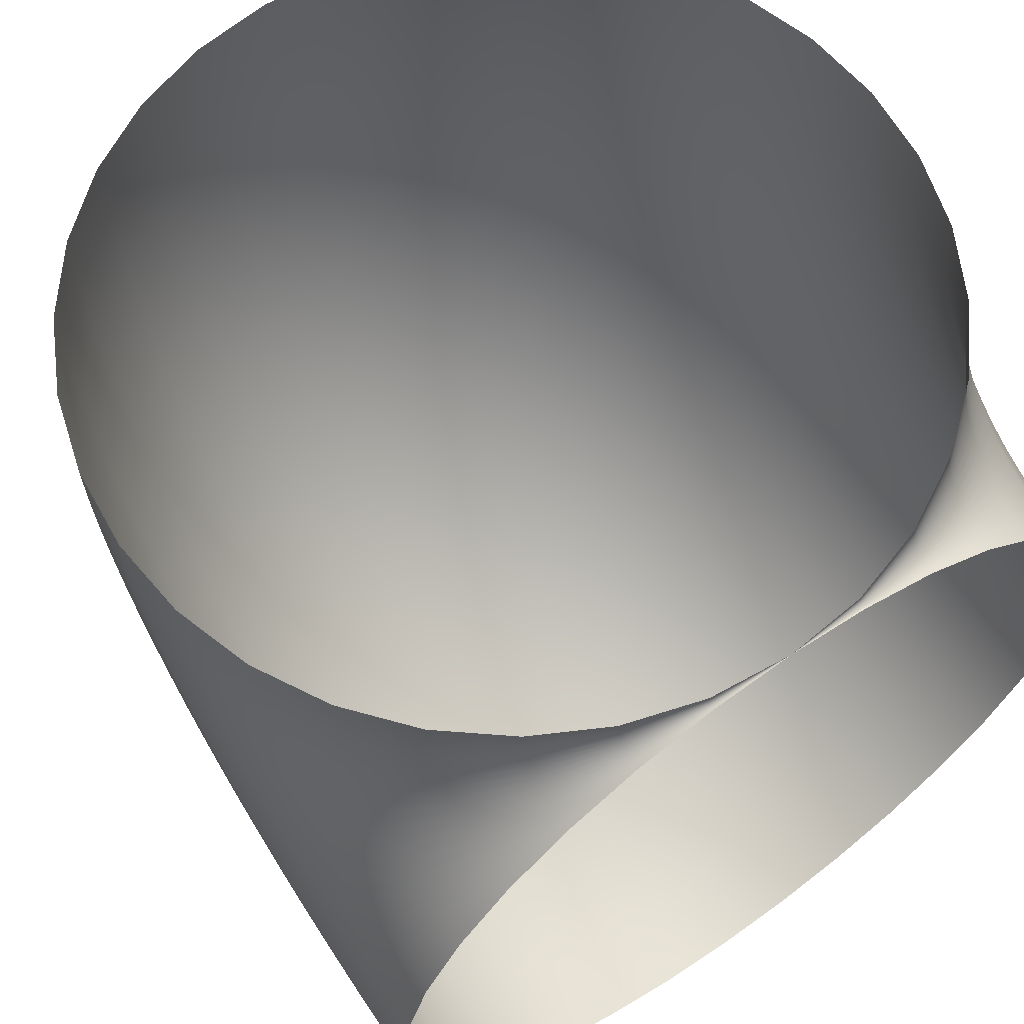
<metadata>
{"format":"obj","ext":"obj","renderer":"f3d","projection":"perspective","resolution":1024,"background":"white","views":[{"elev":63.7,"azim":55.1,"up":"+Z"}]}
</metadata>
<code>
o Cylinder
v 0 -20 20
v 3.902 -19.62 20
v 7.654 -18.48 20
v 11.11 -16.63 20
v 14.14 -14.14 20
v 16.63 -11.11 20
v 18.48 -7.654 20
v 19.62 -3.902 20
v 20 2e-06 20
v 19.62 3.902 20
v 18.48 7.654 20
v 16.63 11.11 20
v 14.14 14.14 20
v 11.11 16.63 20
v 7.654 18.48 20
v 3.902 19.62 20
v -7e-06 20 20
v -3.902 19.62 20
v -7.654 18.48 20
v -11.11 16.63 20
v -14.14 14.14 20
v -16.63 11.11 20
v -18.48 7.654 20
v -19.62 3.902 20
v -20 -1.4e-05 20
v -19.62 -3.902 20
v -18.48 -7.654 20
v -16.63 -11.11 20
v -14.14 -14.14 20
v -11.11 -16.63 20
v -7.654 -18.48 20
v -3.902 -19.62 20
v 0.09631 -20 18.04
v 3.979 -19.62 18.42
v 7.713 -18.48 18.79
v 11.15 -16.63 19.13
v 14.17 -14.14 19.43
v 16.65 -11.11 19.67
v 18.48 -7.654 19.85
v 19.62 -3.902 19.96
v 20 2e-06 20
v 19.62 3.902 19.96
v 18.48 7.654 19.85
v 16.65 11.11 19.67
v 14.17 14.14 19.43
v 11.15 16.63 19.13
v 7.713 18.48 18.79
v 3.979 19.62 18.42
v 0.0963 20 18.04
v -3.787 19.62 17.66
v -7.521 18.48 17.29
v -10.96 16.63 16.95
v -13.98 14.14 16.65
v -16.45 11.11 16.41
v -18.29 7.654 16.23
v -19.42 3.902 16.12
v -19.81 -1.4e-05 16.08
v -19.42 -3.902 16.12
v -18.29 -7.654 16.23
v -16.45 -11.11 16.41
v -13.98 -14.14 16.65
v -10.96 -16.63 16.95
v -7.52 -18.48 17.29
v -3.787 -19.62 17.66
v 0.3843 -20 16.1
v 4.211 -19.62 16.86
v 7.891 -18.48 17.59
v 11.28 -16.63 18.27
v 14.25 -14.14 18.86
v 16.69 -11.11 19.34
v 18.51 -7.654 19.7
v 19.62 -3.902 19.93
v 20 2e-06 20
v 19.62 3.902 19.93
v 18.51 7.654 19.7
v 16.69 11.11 19.34
v 14.25 14.14 18.86
v 11.28 16.63 18.27
v 7.891 18.48 17.59
v 4.211 19.62 16.86
v 0.3843 20 16.1
v -3.443 19.62 15.34
v -7.122 18.48 14.61
v -10.51 16.63 13.93
v -13.49 14.14 13.34
v -15.93 11.11 12.85
v -17.74 7.654 12.49
v -18.85 3.902 12.27
v -19.23 -1.4e-05 12.2
v -18.85 -3.902 12.27
v -17.74 -7.654 12.49
v -15.93 -11.11 12.85
v -13.49 -14.14 13.34
v -10.51 -16.63 13.93
v -7.122 -18.48 14.61
v -3.443 -19.62 15.34
v 0.8612 -20 14.19
v 4.595 -19.62 15.33
v 8.185 -18.48 16.42
v 11.49 -16.63 17.42
v 14.39 -14.14 18.3
v 16.77 -11.11 19.02
v 18.54 -7.654 19.56
v 19.63 -3.902 19.89
v 20 2e-06 20
v 19.63 3.902 19.89
v 18.54 7.654 19.56
v 16.77 11.11 19.02
v 14.39 14.14 18.3
v 11.49 16.63 17.42
v 8.185 18.48 16.42
v 4.595 19.62 15.33
v 0.8612 20 14.19
v -2.873 19.62 13.06
v -6.463 18.48 11.97
v -9.772 16.63 10.97
v -12.67 14.14 10.09
v -15.05 11.11 9.367
v -16.82 7.654 8.831
v -17.91 3.902 8.5
v -18.28 -1.4e-05 8.389
v -17.91 -3.902 8.5
v -16.82 -7.654 8.831
v -15.05 -11.11 9.367
v -12.67 -14.14 10.09
v -9.772 -16.63 10.97
v -6.463 -18.48 11.97
v -2.873 -19.62 13.06
v 1.522 -20 12.35
v 5.127 -19.62 13.84
v 8.593 -18.48 15.28
v 11.79 -16.63 16.6
v 14.59 -14.14 17.76
v 16.89 -11.11 18.71
v 18.59 -7.654 19.42
v 19.64 -3.902 19.85
v 20 2e-06 20
v 19.64 3.902 19.85
v 18.59 7.654 19.42
v 16.89 11.11 18.71
v 14.59 14.14 17.76
v 11.79 16.63 16.6
v 8.593 18.48 15.28
v 5.127 19.62 13.84
v 1.522 20 12.35
v -2.082 19.62 10.85
v -5.549 18.48 9.417
v -8.743 16.63 8.094
v -11.54 14.14 6.934
v -13.84 11.11 5.983
v -15.55 7.654 5.275
v -16.6 3.902 4.84
v -16.96 -1.4e-05 4.693
v -16.6 -3.902 4.84
v -15.55 -7.654 5.275
v -13.84 -11.11 5.983
v -11.54 -14.14 6.934
v -8.743 -16.63 8.094
v -5.549 -18.48 9.417
v -2.082 -19.62 10.85
v 2.362 -20 10.57
v 5.803 -19.62 12.41
v 9.112 -18.48 14.18
v 12.16 -16.63 15.81
v 14.83 -14.14 17.24
v 17.03 -11.11 18.41
v 18.66 -7.654 19.28
v 19.66 -3.902 19.82
v 20 2e-06 20
v 19.66 3.902 19.82
v 18.66 7.654 19.28
v 17.03 11.11 18.41
v 14.83 14.14 17.24
v 12.16 16.63 15.81
v 9.112 18.48 14.18
v 5.803 19.62 12.41
v 2.362 20 10.57
v -1.08 19.62 8.733
v -4.388 18.48 6.964
v -7.438 16.63 5.334
v -10.11 14.14 3.905
v -12.3 11.11 2.733
v -13.93 7.654 1.862
v -14.94 3.902 1.325
v -15.28 -1.4e-05 1.144
v -14.94 -3.902 1.325
v -13.93 -7.654 1.862
v -12.3 -11.11 2.733
v -10.11 -14.14 3.906
v -7.438 -16.63 5.334
v -4.388 -18.48 6.964
v -1.079 -19.62 8.733
v 3.371 -20 8.889
v 6.615 -19.62 11.06
v 9.734 -18.48 13.14
v 12.61 -16.63 15.06
v 15.13 -14.14 16.75
v 17.2 -11.11 18.13
v 18.73 -7.654 19.15
v 19.68 -3.902 19.79
v 20 2e-06 20
v 19.68 3.902 19.79
v 18.73 7.654 19.15
v 17.2 11.11 18.13
v 15.13 14.14 16.75
v 12.61 16.63 15.06
v 9.734 18.48 13.14
v 6.615 19.62 11.06
v 3.371 20 8.889
v 0.1264 19.62 6.721
v -2.993 18.48 4.636
v -5.868 16.63 2.715
v -8.388 14.14 1.032
v -10.46 11.11 -0.3502
v -11.99 7.654 -1.377
v -12.94 3.902 -2.009
v -13.26 -1.4e-05 -2.223
v -12.94 -3.902 -2.009
v -11.99 -7.654 -1.377
v -10.46 -11.11 -0.3502
v -8.388 -14.14 1.032
v -5.868 -16.63 2.715
v -2.993 -18.48 4.636
v 0.1264 -19.62 6.721
v 4.54 -20 7.312
v 7.556 -19.62 9.787
v 10.46 -18.48 12.17
v 13.13 -16.63 14.36
v 15.47 -14.14 16.28
v 17.39 -11.11 17.86
v 18.82 -7.654 19.03
v 19.7 -3.902 19.76
v 20 2e-06 20
v 19.7 3.902 19.76
v 18.82 7.654 19.03
v 17.39 11.11 17.86
v 15.47 14.14 16.28
v 13.13 16.63 14.36
v 10.46 18.48 12.17
v 7.556 19.62 9.787
v 4.54 20 7.312
v 1.524 19.62 4.837
v -1.377 18.48 2.457
v -4.049 16.63 0.2631
v -6.392 14.14 -1.66
v -8.315 11.11 -3.237
v -9.744 7.654 -4.41
v -10.62 3.902 -5.132
v -10.92 -1.4e-05 -5.376
v -10.62 -3.902 -5.132
v -9.744 -7.654 -4.41
v -8.315 -11.11 -3.237
v -6.392 -14.14 -1.66
v -4.049 -16.63 0.2631
v -1.377 -18.48 2.457
v 1.524 -19.62 4.837
v 5.858 -20 5.858
v 8.617 -19.62 8.617
v 11.27 -18.48 11.27
v 13.71 -16.63 13.71
v 15.86 -14.14 15.86
v 17.62 -11.11 17.62
v 18.92 -7.654 18.92
v 19.73 -3.902 19.73
v 20 2e-06 20
v 19.73 3.902 19.73
v 18.92 7.654 18.92
v 17.62 11.11 17.62
v 15.86 14.14 15.86
v 13.71 16.63 13.71
v 11.27 18.48 11.27
v 8.617 19.62 8.617
v 5.858 20 5.858
v 3.099 19.62 3.099
v 0.4459 18.48 0.4459
v -1.999 16.63 -1.999
v -4.142 14.14 -4.142
v -5.901 11.11 -5.901
v -7.208 7.654 -7.208
v -8.013 3.902 -8.013
v -8.284 -1.4e-05 -8.284
v -8.013 -3.902 -8.013
v -7.208 -7.654 -7.208
v -5.901 -11.11 -5.901
v -4.142 -14.14 -4.142
v -1.999 -16.63 -1.999
v 0.4459 -18.48 0.4459
v 3.099 -19.62 3.099
v 7.312 -20 4.54
v 9.787 -19.62 7.556
v 12.17 -18.48 10.46
v 14.36 -16.63 13.13
v 16.28 -14.14 15.47
v 17.86 -11.11 17.39
v 19.03 -7.654 18.82
v 19.76 -3.902 19.7
v 20 2e-06 20
v 19.76 3.902 19.7
v 19.03 7.654 18.82
v 17.86 11.11 17.39
v 16.28 14.14 15.47
v 14.36 16.63 13.13
v 12.17 18.48 10.46
v 9.787 19.62 7.556
v 7.312 20 4.54
v 4.837 19.62 1.524
v 2.457 18.48 -1.377
v 0.2631 16.63 -4.049
v -1.66 14.14 -6.392
v -3.237 11.11 -8.315
v -4.41 7.654 -9.744
v -5.132 3.902 -10.62
v -5.376 -1.4e-05 -10.92
v -5.132 -3.902 -10.62
v -4.41 -7.654 -9.744
v -3.237 -11.11 -8.315
v -1.66 -14.14 -6.392
v 0.2632 -16.63 -4.049
v 2.457 -18.48 -1.377
v 4.837 -19.62 1.524
v 8.889 -20 3.371
v 11.06 -19.62 6.615
v 13.14 -18.48 9.734
v 15.06 -16.63 12.61
v 16.75 -14.14 15.13
v 18.13 -11.11 17.2
v 19.15 -7.654 18.73
v 19.79 -3.902 19.68
v 20 2e-06 20
v 19.79 3.902 19.68
v 19.15 7.654 18.73
v 18.13 11.11 17.2
v 16.75 14.14 15.13
v 15.06 16.63 12.61
v 13.14 18.48 9.734
v 11.06 19.62 6.615
v 8.889 20 3.371
v 6.721 19.62 0.1264
v 4.636 18.48 -2.993
v 2.715 16.63 -5.868
v 1.032 14.14 -8.388
v -0.3502 11.11 -10.46
v -1.377 7.654 -11.99
v -2.009 3.902 -12.94
v -2.223 -1.4e-05 -13.26
v -2.009 -3.902 -12.94
v -1.377 -7.654 -11.99
v -0.3502 -11.11 -10.46
v 1.032 -14.14 -8.388
v 2.715 -16.63 -5.868
v 4.636 -18.48 -2.993
v 6.721 -19.62 0.1264
v 10.57 -20 2.362
v 12.41 -19.62 5.803
v 14.18 -18.48 9.112
v 15.81 -16.63 12.16
v 17.24 -14.14 14.83
v 18.41 -11.11 17.03
v 19.28 -7.654 18.66
v 19.82 -3.902 19.66
v 20 2e-06 20
v 19.82 3.902 19.66
v 19.28 7.654 18.66
v 18.41 11.11 17.03
v 17.24 14.14 14.83
v 15.81 16.63 12.16
v 14.18 18.48 9.112
v 12.41 19.62 5.803
v 10.57 20 2.362
v 8.733 19.62 -1.08
v 6.964 18.48 -4.388
v 5.334 16.63 -7.438
v 3.906 14.14 -10.11
v 2.733 11.11 -12.3
v 1.862 7.654 -13.93
v 1.325 3.902 -14.94
v 1.144 -1.4e-05 -15.28
v 1.325 -3.902 -14.94
v 1.862 -7.654 -13.93
v 2.733 -11.11 -12.3
v 3.906 -14.14 -10.11
v 5.334 -16.63 -7.438
v 6.964 -18.48 -4.388
v 8.733 -19.62 -1.079
v 12.35 -20 1.522
v 13.84 -19.62 5.127
v 15.28 -18.48 8.593
v 16.6 -16.63 11.79
v 17.76 -14.14 14.59
v 18.71 -11.11 16.89
v 19.42 -7.654 18.59
v 19.85 -3.902 19.64
v 20 2e-06 20
v 19.85 3.902 19.64
v 19.42 7.654 18.59
v 18.71 11.11 16.89
v 17.76 14.14 14.59
v 16.6 16.63 11.79
v 15.28 18.48 8.593
v 13.84 19.62 5.127
v 12.35 20 1.522
v 10.85 19.62 -2.082
v 9.417 18.48 -5.549
v 8.094 16.63 -8.743
v 6.934 14.14 -11.54
v 5.983 11.11 -13.84
v 5.275 7.654 -15.55
v 4.84 3.902 -16.6
v 4.693 -1.4e-05 -16.96
v 4.84 -3.902 -16.6
v 5.275 -7.654 -15.55
v 5.983 -11.11 -13.84
v 6.934 -14.14 -11.54
v 8.094 -16.63 -8.743
v 9.417 -18.48 -5.549
v 10.85 -19.62 -2.082
v 14.19 -20 0.8612
v 15.33 -19.62 4.595
v 16.42 -18.48 8.185
v 17.42 -16.63 11.49
v 18.3 -14.14 14.39
v 19.02 -11.11 16.77
v 19.56 -7.654 18.54
v 19.89 -3.902 19.63
v 20 2e-06 20
v 19.89 3.902 19.63
v 19.56 7.654 18.54
v 19.02 11.11 16.77
v 18.3 14.14 14.39
v 17.42 16.63 11.49
v 16.42 18.48 8.185
v 15.33 19.62 4.595
v 14.19 20 0.8612
v 13.06 19.62 -2.873
v 11.97 18.48 -6.463
v 10.97 16.63 -9.772
v 10.09 14.14 -12.67
v 9.367 11.11 -15.05
v 8.831 7.654 -16.82
v 8.5 3.902 -17.91
v 8.389 -1.4e-05 -18.28
v 8.5 -3.902 -17.91
v 8.831 -7.654 -16.82
v 9.367 -11.11 -15.05
v 10.09 -14.14 -12.67
v 10.97 -16.63 -9.772
v 11.97 -18.48 -6.463
v 13.06 -19.62 -2.873
v 16.1 -20 0.3843
v 16.86 -19.62 4.211
v 17.59 -18.48 7.891
v 18.27 -16.63 11.28
v 18.86 -14.14 14.25
v 19.34 -11.11 16.69
v 19.7 -7.654 18.51
v 19.93 -3.902 19.62
v 20 2e-06 20
v 19.93 3.902 19.62
v 19.7 7.654 18.51
v 19.34 11.11 16.69
v 18.86 14.14 14.25
v 18.27 16.63 11.28
v 17.59 18.48 7.891
v 16.86 19.62 4.211
v 16.1 20 0.3843
v 15.34 19.62 -3.443
v 14.61 18.48 -7.122
v 13.93 16.63 -10.51
v 13.34 14.14 -13.49
v 12.85 11.11 -15.93
v 12.49 7.654 -17.74
v 12.27 3.902 -18.85
v 12.2 -1.4e-05 -19.23
v 12.27 -3.902 -18.85
v 12.49 -7.654 -17.74
v 12.85 -11.11 -15.93
v 13.34 -14.14 -13.49
v 13.93 -16.63 -10.51
v 14.61 -18.48 -7.122
v 15.34 -19.62 -3.443
v 18.04 -20 0.0963
v 18.42 -19.62 3.979
v 18.79 -18.48 7.713
v 19.13 -16.63 11.15
v 19.43 -14.14 14.17
v 19.67 -11.11 16.65
v 19.85 -7.654 18.48
v 19.96 -3.902 19.62
v 20 2e-06 20
v 19.96 3.902 19.62
v 19.85 7.654 18.48
v 19.67 11.11 16.65
v 19.43 14.14 14.17
v 19.13 16.63 11.15
v 18.79 18.48 7.713
v 18.42 19.62 3.979
v 18.04 20 0.0963
v 17.66 19.62 -3.787
v 17.29 18.48 -7.521
v 16.95 16.63 -10.96
v 16.65 14.14 -13.98
v 16.41 11.11 -16.45
v 16.23 7.654 -18.29
v 16.12 3.902 -19.42
v 16.08 -1.4e-05 -19.81
v 16.12 -3.902 -19.42
v 16.23 -7.654 -18.29
v 16.41 -11.11 -16.45
v 16.65 -14.14 -13.98
v 16.95 -16.63 -10.96
v 17.29 -18.48 -7.52
v 17.66 -19.62 -3.787
v 20 -20 0
v 20 -19.62 3.902
v 20 -18.48 7.654
v 20 -16.63 11.11
v 20 -14.14 14.14
v 20 -11.11 16.63
v 20 -7.654 18.48
v 20 -3.902 19.62
v 20 2e-06 20
v 20 3.902 19.62
v 20 7.654 18.48
v 20 11.11 16.63
v 20 14.14 14.14
v 20 16.63 11.11
v 20 18.48 7.654
v 20 19.62 3.902
v 20 20 -7e-06
v 20 19.62 -3.902
v 20 18.48 -7.654
v 20 16.63 -11.11
v 20 14.14 -14.14
v 20 11.11 -16.63
v 20 7.654 -18.48
v 20 3.902 -19.62
v 20 -1.4e-05 -20
v 20 -3.902 -19.62
v 20 -7.654 -18.48
v 20 -11.11 -16.63
v 20 -14.14 -14.14
v 20 -16.63 -11.11
v 20 -18.48 -7.654
v 20 -19.62 -3.902
g Cylinder_Cylinder_tube
f 1 2 34 33
f 33 34 66 65
f 65 66 98 97
f 97 98 130 129
f 129 130 162 161
f 161 162 194 193
f 193 194 226 225
f 225 226 258 257
f 257 258 290 289
f 289 290 322 321
f 321 322 354 353
f 353 354 386 385
f 385 386 418 417
f 417 418 450 449
f 449 450 482 481
f 481 482 514 513
f 2 3 35 34
f 34 35 67 66
f 66 67 99 98
f 98 99 131 130
f 130 131 163 162
f 162 163 195 194
f 194 195 227 226
f 226 227 259 258
f 258 259 291 290
f 290 291 323 322
f 322 323 355 354
f 354 355 387 386
f 386 387 419 418
f 418 419 451 450
f 450 451 483 482
f 482 483 515 514
f 3 4 36 35
f 35 36 68 67
f 67 68 100 99
f 99 100 132 131
f 131 132 164 163
f 163 164 196 195
f 195 196 228 227
f 227 228 260 259
f 259 260 292 291
f 291 292 324 323
f 323 324 356 355
f 355 356 388 387
f 387 388 420 419
f 419 420 452 451
f 451 452 484 483
f 483 484 516 515
f 4 5 37 36
f 36 37 69 68
f 68 69 101 100
f 100 101 133 132
f 132 133 165 164
f 164 165 197 196
f 196 197 229 228
f 228 229 261 260
f 260 261 293 292
f 292 293 325 324
f 324 325 357 356
f 356 357 389 388
f 388 389 421 420
f 420 421 453 452
f 452 453 485 484
f 484 485 517 516
f 5 6 38 37
f 37 38 70 69
f 69 70 102 101
f 101 102 134 133
f 133 134 166 165
f 165 166 198 197
f 197 198 230 229
f 229 230 262 261
f 261 262 294 293
f 293 294 326 325
f 325 326 358 357
f 357 358 390 389
f 389 390 422 421
f 421 422 454 453
f 453 454 486 485
f 485 486 518 517
f 6 7 39 38
f 38 39 71 70
f 70 71 103 102
f 102 103 135 134
f 134 135 167 166
f 166 167 199 198
f 198 199 231 230
f 230 231 263 262
f 262 263 295 294
f 294 295 327 326
f 326 327 359 358
f 358 359 391 390
f 390 391 423 422
f 422 423 455 454
f 454 455 487 486
f 486 487 519 518
f 7 8 40 39
f 39 40 72 71
f 71 72 104 103
f 103 104 136 135
f 135 136 168 167
f 167 168 200 199
f 199 200 232 231
f 231 232 264 263
f 263 264 296 295
f 295 296 328 327
f 327 328 360 359
f 359 360 392 391
f 391 392 424 423
f 423 424 456 455
f 455 456 488 487
f 487 488 520 519
f 8 9 41 40
f 40 41 73 72
f 72 73 105 104
f 104 105 137 136
f 136 137 169 168
f 168 169 201 200
f 200 201 233 232
f 232 233 265 264
f 264 265 297 296
f 296 297 329 328
f 328 329 361 360
f 360 361 393 392
f 392 393 425 424
f 424 425 457 456
f 456 457 489 488
f 488 489 521 520
f 9 10 42 41
f 41 42 74 73
f 73 74 106 105
f 105 106 138 137
f 137 138 170 169
f 169 170 202 201
f 201 202 234 233
f 233 234 266 265
f 265 266 298 297
f 297 298 330 329
f 329 330 362 361
f 361 362 394 393
f 393 394 426 425
f 425 426 458 457
f 457 458 490 489
f 489 490 522 521
f 10 11 43 42
f 42 43 75 74
f 74 75 107 106
f 106 107 139 138
f 138 139 171 170
f 170 171 203 202
f 202 203 235 234
f 234 235 267 266
f 266 267 299 298
f 298 299 331 330
f 330 331 363 362
f 362 363 395 394
f 394 395 427 426
f 426 427 459 458
f 458 459 491 490
f 490 491 523 522
f 11 12 44 43
f 43 44 76 75
f 75 76 108 107
f 107 108 140 139
f 139 140 172 171
f 171 172 204 203
f 203 204 236 235
f 235 236 268 267
f 267 268 300 299
f 299 300 332 331
f 331 332 364 363
f 363 364 396 395
f 395 396 428 427
f 427 428 460 459
f 459 460 492 491
f 491 492 524 523
f 12 13 45 44
f 44 45 77 76
f 76 77 109 108
f 108 109 141 140
f 140 141 173 172
f 172 173 205 204
f 204 205 237 236
f 236 237 269 268
f 268 269 301 300
f 300 301 333 332
f 332 333 365 364
f 364 365 397 396
f 396 397 429 428
f 428 429 461 460
f 460 461 493 492
f 492 493 525 524
f 13 14 46 45
f 45 46 78 77
f 77 78 110 109
f 109 110 142 141
f 141 142 174 173
f 173 174 206 205
f 205 206 238 237
f 237 238 270 269
f 269 270 302 301
f 301 302 334 333
f 333 334 366 365
f 365 366 398 397
f 397 398 430 429
f 429 430 462 461
f 461 462 494 493
f 493 494 526 525
f 14 15 47 46
f 46 47 79 78
f 78 79 111 110
f 110 111 143 142
f 142 143 175 174
f 174 175 207 206
f 206 207 239 238
f 238 239 271 270
f 270 271 303 302
f 302 303 335 334
f 334 335 367 366
f 366 367 399 398
f 398 399 431 430
f 430 431 463 462
f 462 463 495 494
f 494 495 527 526
f 15 16 48 47
f 47 48 80 79
f 79 80 112 111
f 111 112 144 143
f 143 144 176 175
f 175 176 208 207
f 207 208 240 239
f 239 240 272 271
f 271 272 304 303
f 303 304 336 335
f 335 336 368 367
f 367 368 400 399
f 399 400 432 431
f 431 432 464 463
f 463 464 496 495
f 495 496 528 527
f 16 17 49 48
f 48 49 81 80
f 80 81 113 112
f 112 113 145 144
f 144 145 177 176
f 176 177 209 208
f 208 209 241 240
f 240 241 273 272
f 272 273 305 304
f 304 305 337 336
f 336 337 369 368
f 368 369 401 400
f 400 401 433 432
f 432 433 465 464
f 464 465 497 496
f 496 497 529 528
f 17 18 50 49
f 49 50 82 81
f 81 82 114 113
f 113 114 146 145
f 145 146 178 177
f 177 178 210 209
f 209 210 242 241
f 241 242 274 273
f 273 274 306 305
f 305 306 338 337
f 337 338 370 369
f 369 370 402 401
f 401 402 434 433
f 433 434 466 465
f 465 466 498 497
f 497 498 530 529
f 18 19 51 50
f 50 51 83 82
f 82 83 115 114
f 114 115 147 146
f 146 147 179 178
f 178 179 211 210
f 210 211 243 242
f 242 243 275 274
f 274 275 307 306
f 306 307 339 338
f 338 339 371 370
f 370 371 403 402
f 402 403 435 434
f 434 435 467 466
f 466 467 499 498
f 498 499 531 530
f 19 20 52 51
f 51 52 84 83
f 83 84 116 115
f 115 116 148 147
f 147 148 180 179
f 179 180 212 211
f 211 212 244 243
f 243 244 276 275
f 275 276 308 307
f 307 308 340 339
f 339 340 372 371
f 371 372 404 403
f 403 404 436 435
f 435 436 468 467
f 467 468 500 499
f 499 500 532 531
f 20 21 53 52
f 52 53 85 84
f 84 85 117 116
f 116 117 149 148
f 148 149 181 180
f 180 181 213 212
f 212 213 245 244
f 244 245 277 276
f 276 277 309 308
f 308 309 341 340
f 340 341 373 372
f 372 373 405 404
f 404 405 437 436
f 436 437 469 468
f 468 469 501 500
f 500 501 533 532
f 21 22 54 53
f 53 54 86 85
f 85 86 118 117
f 117 118 150 149
f 149 150 182 181
f 181 182 214 213
f 213 214 246 245
f 245 246 278 277
f 277 278 310 309
f 309 310 342 341
f 341 342 374 373
f 373 374 406 405
f 405 406 438 437
f 437 438 470 469
f 469 470 502 501
f 501 502 534 533
f 22 23 55 54
f 54 55 87 86
f 86 87 119 118
f 118 119 151 150
f 150 151 183 182
f 182 183 215 214
f 214 215 247 246
f 246 247 279 278
f 278 279 311 310
f 310 311 343 342
f 342 343 375 374
f 374 375 407 406
f 406 407 439 438
f 438 439 471 470
f 470 471 503 502
f 502 503 535 534
f 23 24 56 55
f 55 56 88 87
f 87 88 120 119
f 119 120 152 151
f 151 152 184 183
f 183 184 216 215
f 215 216 248 247
f 247 248 280 279
f 279 280 312 311
f 311 312 344 343
f 343 344 376 375
f 375 376 408 407
f 407 408 440 439
f 439 440 472 471
f 471 472 504 503
f 503 504 536 535
f 24 25 57 56
f 56 57 89 88
f 88 89 121 120
f 120 121 153 152
f 152 153 185 184
f 184 185 217 216
f 216 217 249 248
f 248 249 281 280
f 280 281 313 312
f 312 313 345 344
f 344 345 377 376
f 376 377 409 408
f 408 409 441 440
f 440 441 473 472
f 472 473 505 504
f 504 505 537 536
f 25 26 58 57
f 57 58 90 89
f 89 90 122 121
f 121 122 154 153
f 153 154 186 185
f 185 186 218 217
f 217 218 250 249
f 249 250 282 281
f 281 282 314 313
f 313 314 346 345
f 345 346 378 377
f 377 378 410 409
f 409 410 442 441
f 441 442 474 473
f 473 474 506 505
f 505 506 538 537
f 26 27 59 58
f 58 59 91 90
f 90 91 123 122
f 122 123 155 154
f 154 155 187 186
f 186 187 219 218
f 218 219 251 250
f 250 251 283 282
f 282 283 315 314
f 314 315 347 346
f 346 347 379 378
f 378 379 411 410
f 410 411 443 442
f 442 443 475 474
f 474 475 507 506
f 506 507 539 538
f 27 28 60 59
f 59 60 92 91
f 91 92 124 123
f 123 124 156 155
f 155 156 188 187
f 187 188 220 219
f 219 220 252 251
f 251 252 284 283
f 283 284 316 315
f 315 316 348 347
f 347 348 380 379
f 379 380 412 411
f 411 412 444 443
f 443 444 476 475
f 475 476 508 507
f 507 508 540 539
f 28 29 61 60
f 60 61 93 92
f 92 93 125 124
f 124 125 157 156
f 156 157 189 188
f 188 189 221 220
f 220 221 253 252
f 252 253 285 284
f 284 285 317 316
f 316 317 349 348
f 348 349 381 380
f 380 381 413 412
f 412 413 445 444
f 444 445 477 476
f 476 477 509 508
f 508 509 541 540
f 29 30 62 61
f 61 62 94 93
f 93 94 126 125
f 125 126 158 157
f 157 158 190 189
f 189 190 222 221
f 221 222 254 253
f 253 254 286 285
f 285 286 318 317
f 317 318 350 349
f 349 350 382 381
f 381 382 414 413
f 413 414 446 445
f 445 446 478 477
f 477 478 510 509
f 509 510 542 541
f 30 31 63 62
f 62 63 95 94
f 94 95 127 126
f 126 127 159 158
f 158 159 191 190
f 190 191 223 222
f 222 223 255 254
f 254 255 287 286
f 286 287 319 318
f 318 319 351 350
f 350 351 383 382
f 382 383 415 414
f 414 415 447 446
f 446 447 479 478
f 478 479 511 510
f 510 511 543 542
f 31 32 64 63
f 63 64 96 95
f 95 96 128 127
f 127 128 160 159
f 159 160 192 191
f 191 192 224 223
f 223 224 256 255
f 255 256 288 287
f 287 288 320 319
f 319 320 352 351
f 351 352 384 383
f 383 384 416 415
f 415 416 448 447
f 447 448 480 479
f 479 480 512 511
f 511 512 544 543
f 32 1 33 64
f 64 33 65 96
f 96 65 97 128
f 128 97 129 160
f 160 129 161 192
f 192 161 193 224
f 224 193 225 256
f 256 225 257 288
f 288 257 289 320
f 320 289 321 352
f 352 321 353 384
f 384 353 385 416
f 416 385 417 448
f 448 417 449 480
f 480 449 481 512
f 512 481 513 544

</code>
